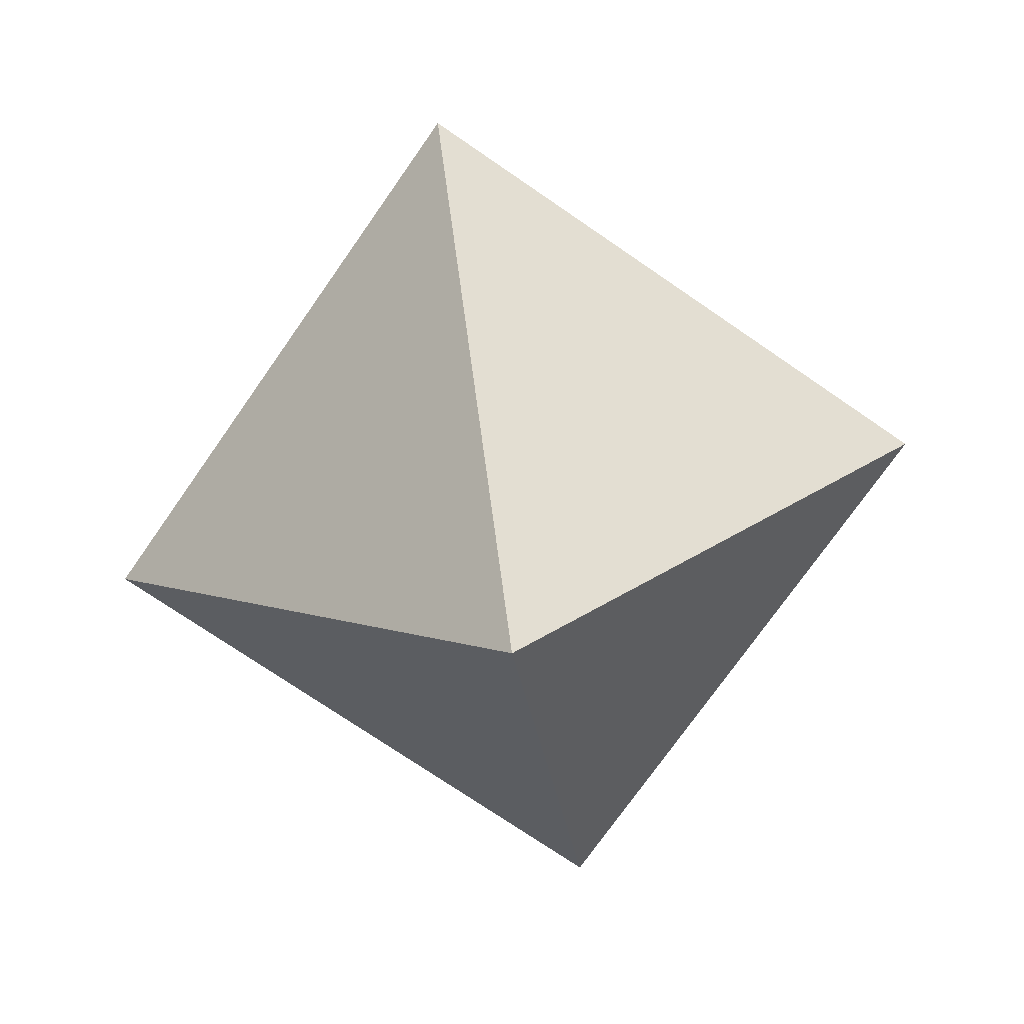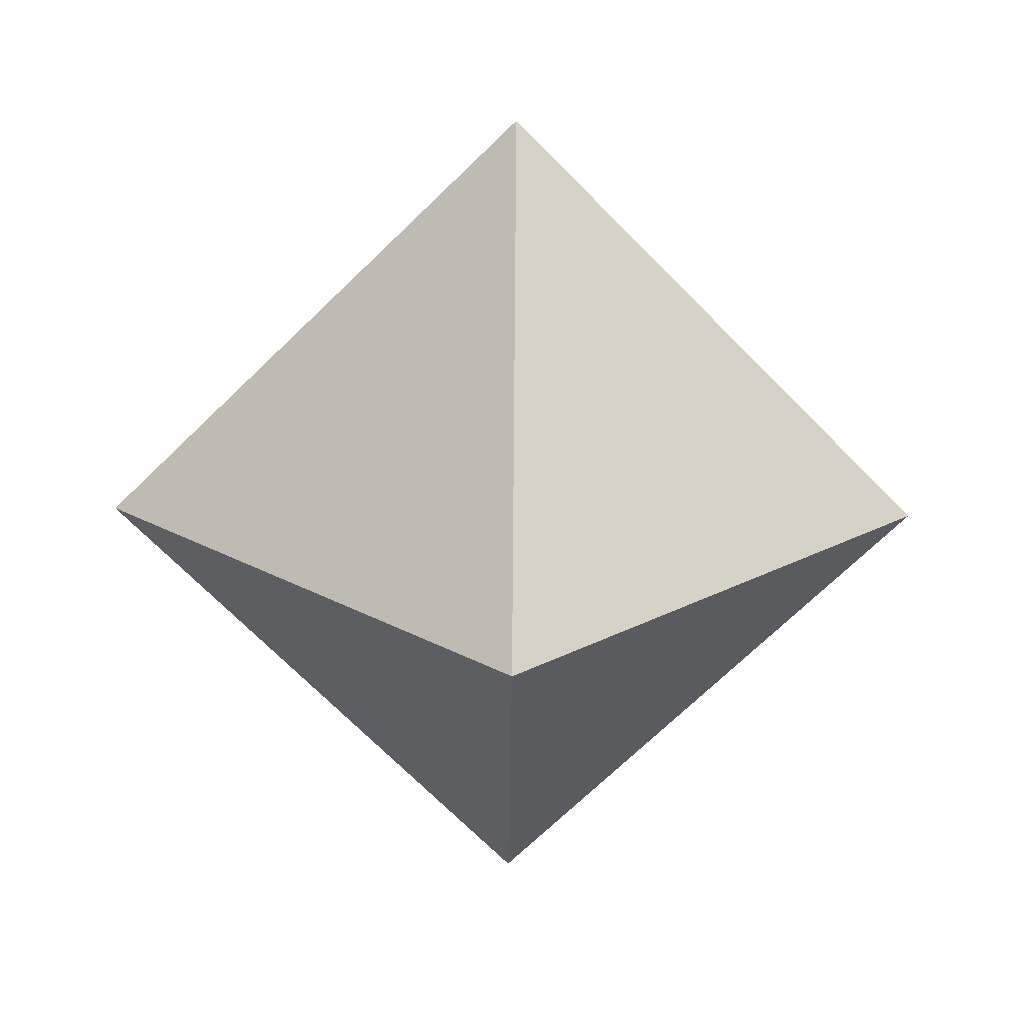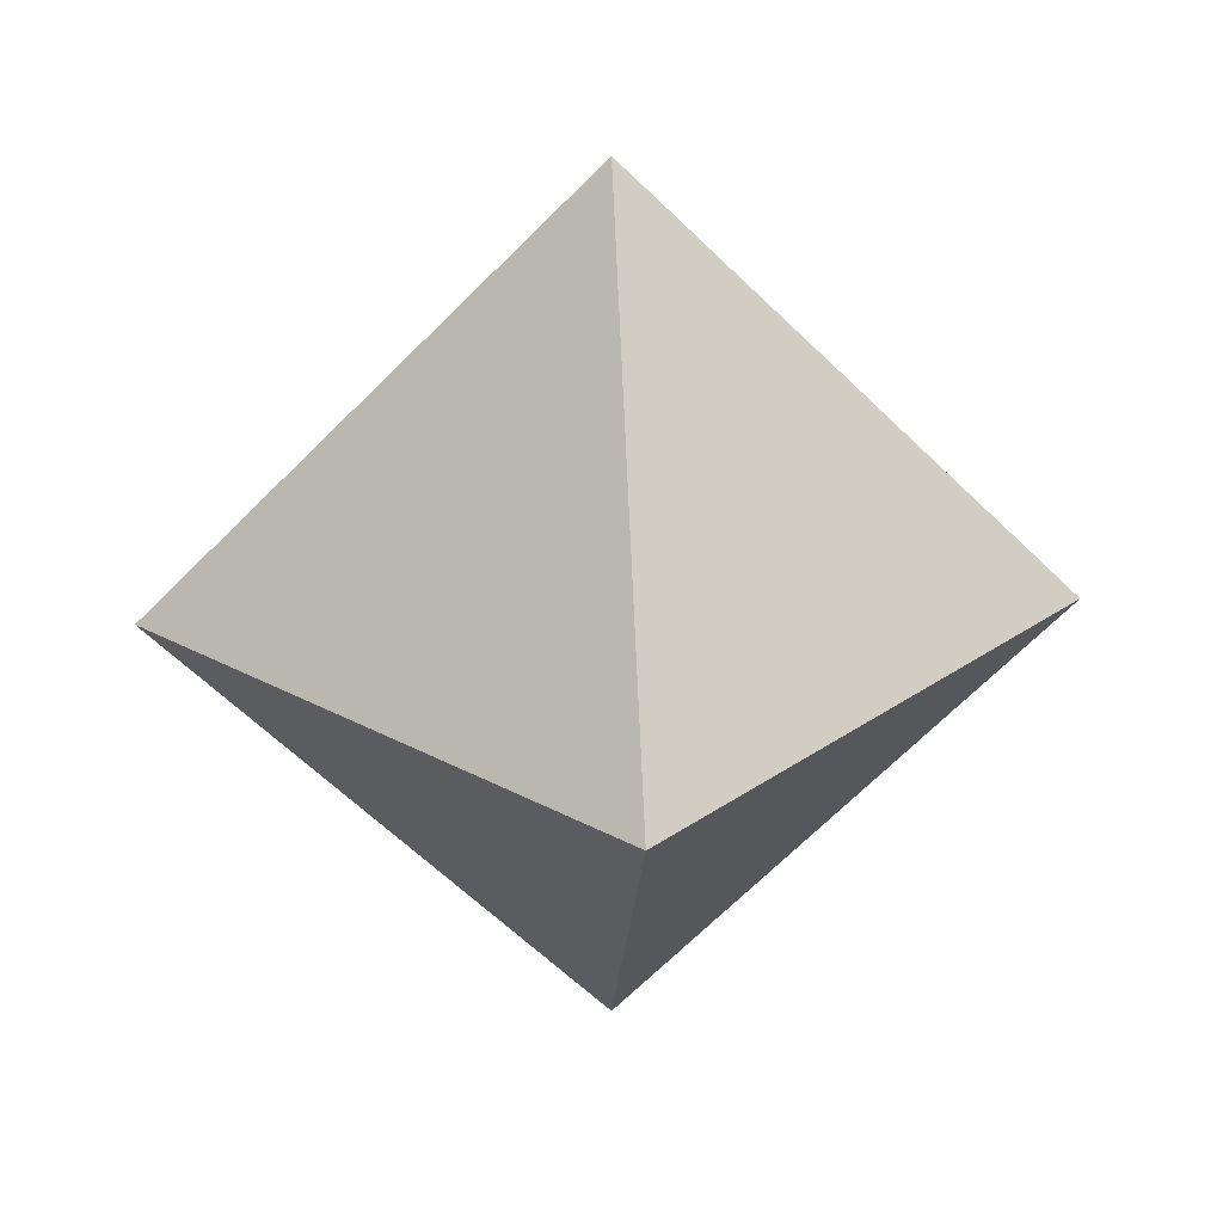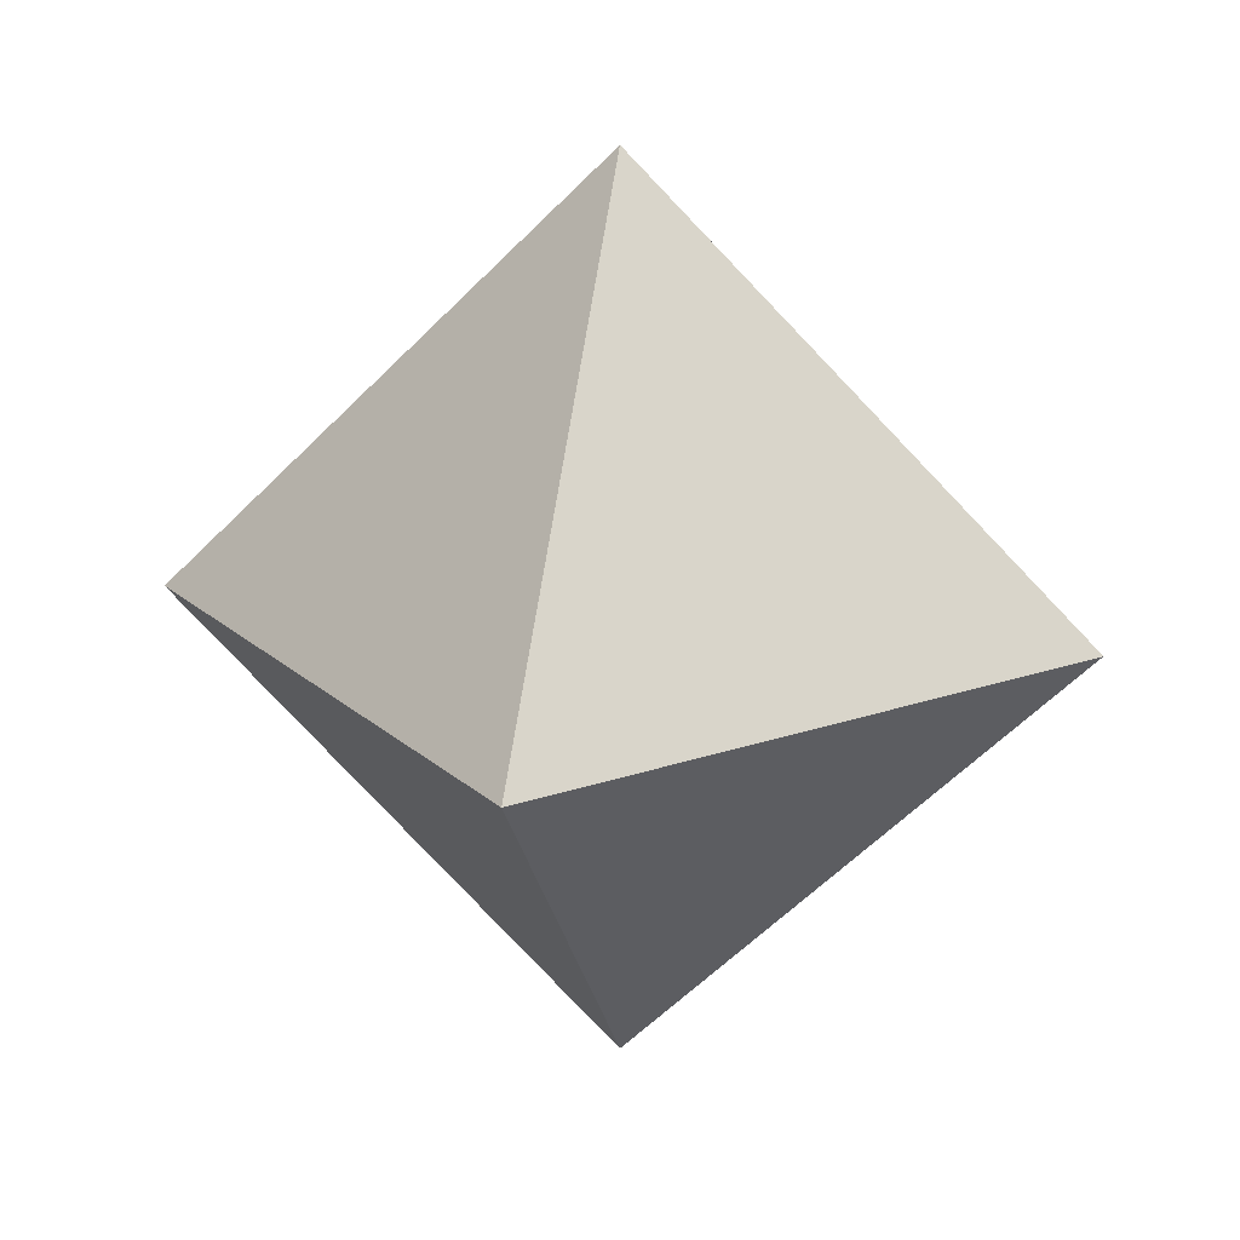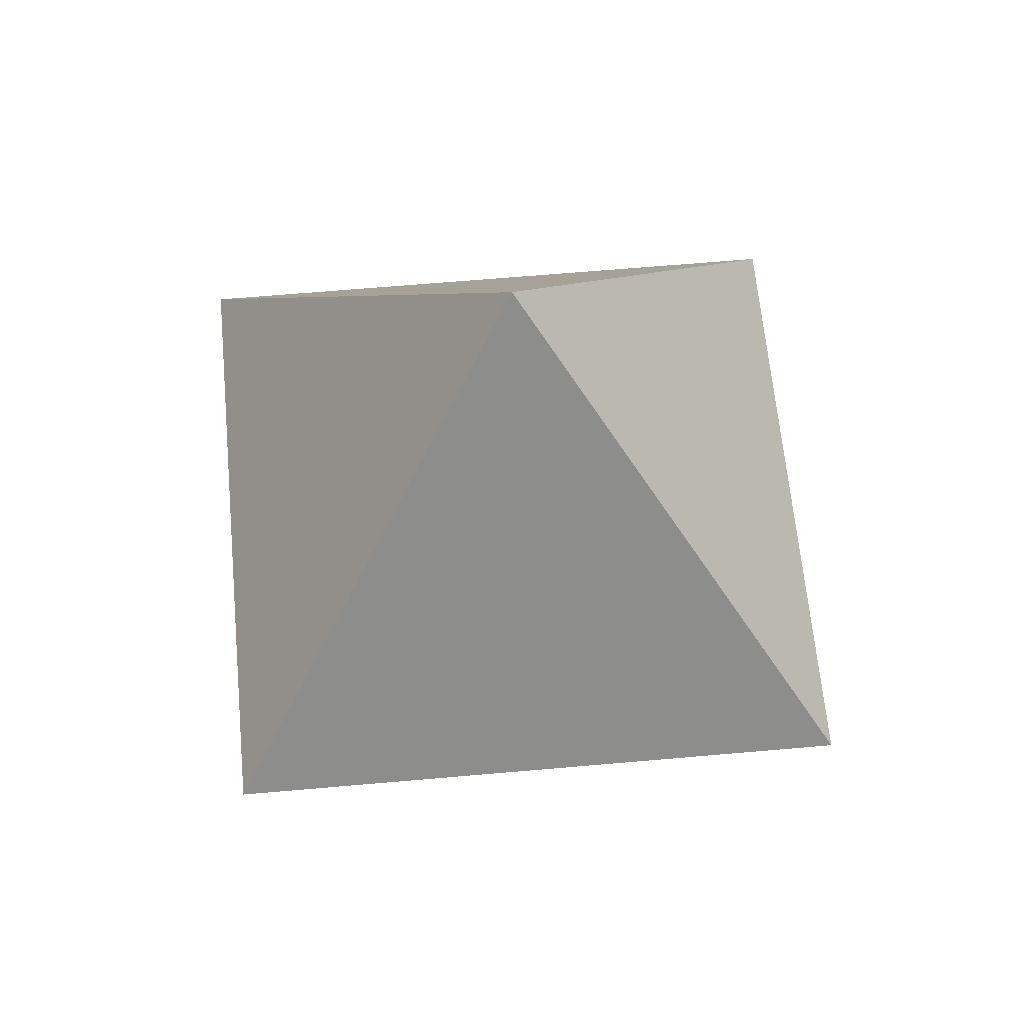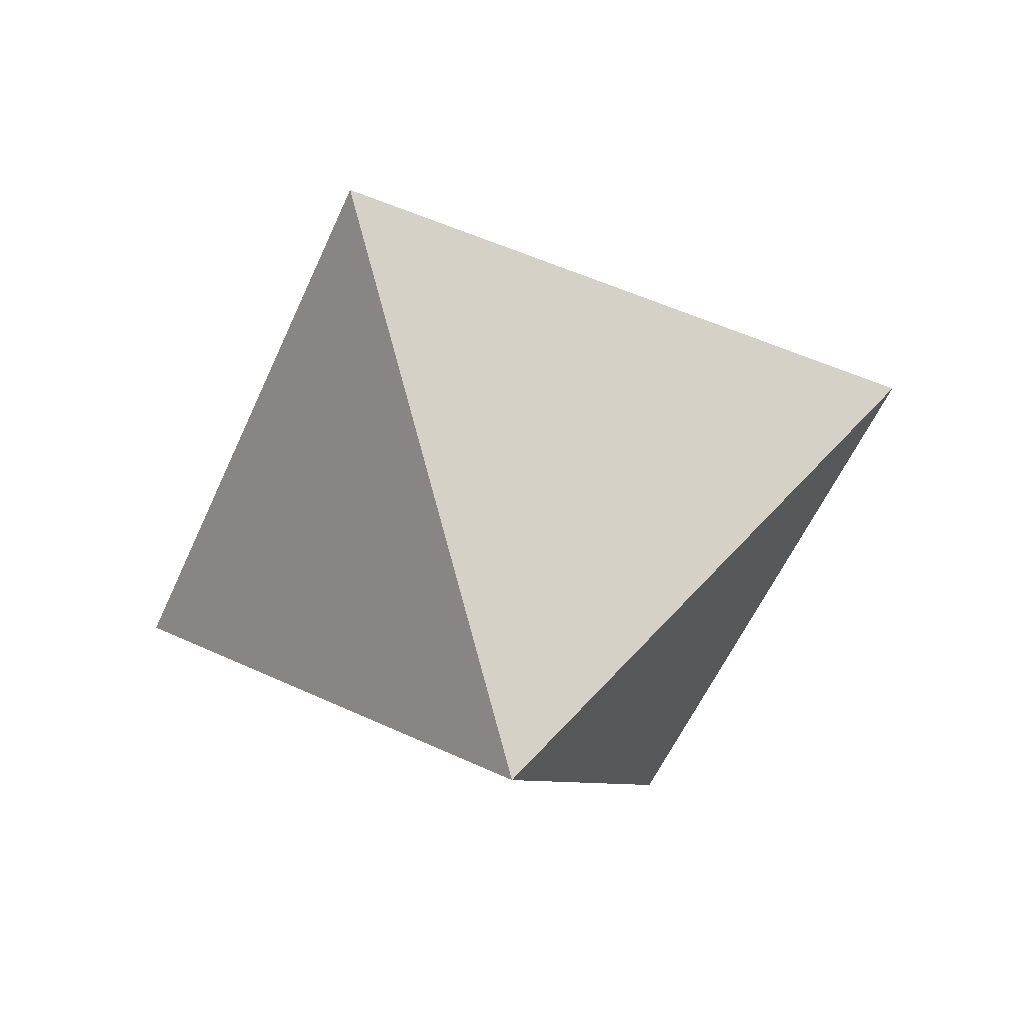
<metadata>
{"format":"obj","ext":"obj","renderer":"f3d","projection":"perspective","resolution":1024,"background":"white","views":[{"elev":-72.2,"azim":-169.7,"up":"+Z"},{"elev":-69.1,"azim":179.4,"up":"+Z"},{"elev":26.0,"azim":176.4,"up":"+Y"},{"elev":20.2,"azim":-77.7,"up":"+Y"},{"elev":61.2,"azim":-140.2,"up":"+Z"},{"elev":-53.5,"azim":-158.0,"up":"+Z"}]}
</metadata>
<code>
v 0 0 1
v -1 0 0
v -0 0 -1
v 1 0 0
v 0 -1 0
v 0 1 0
f 1 2 5
f 2 3 5
f 3 4 5
f 4 1 5
f 3 2 6
f 2 1 6
f 1 4 6
f 4 3 6

</code>
